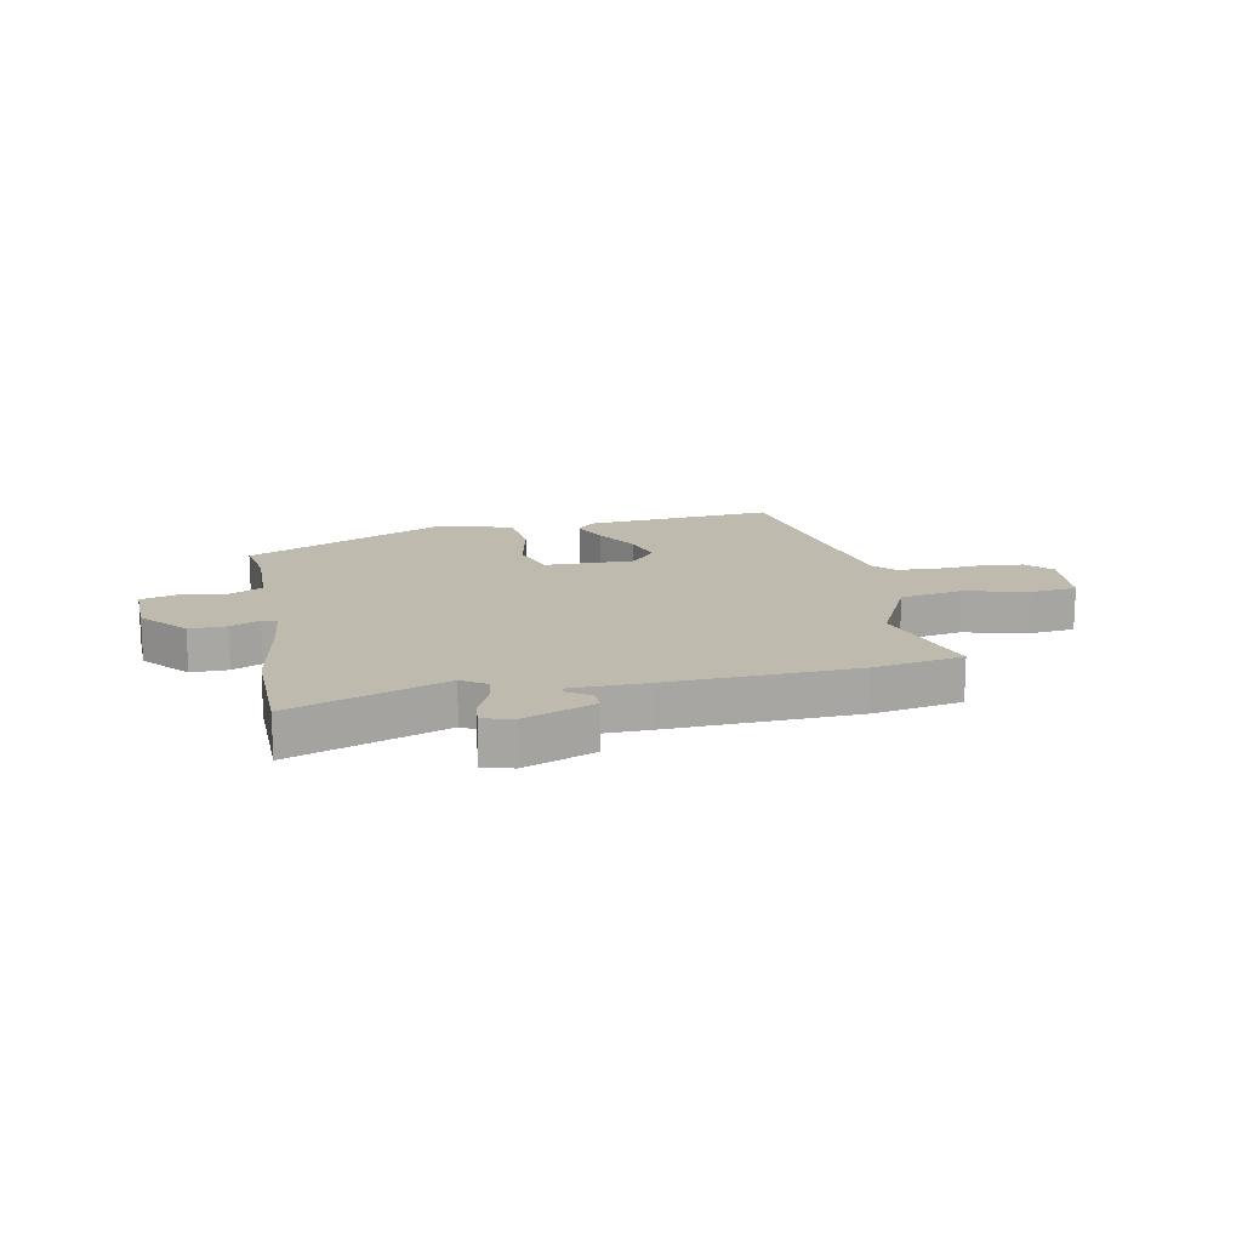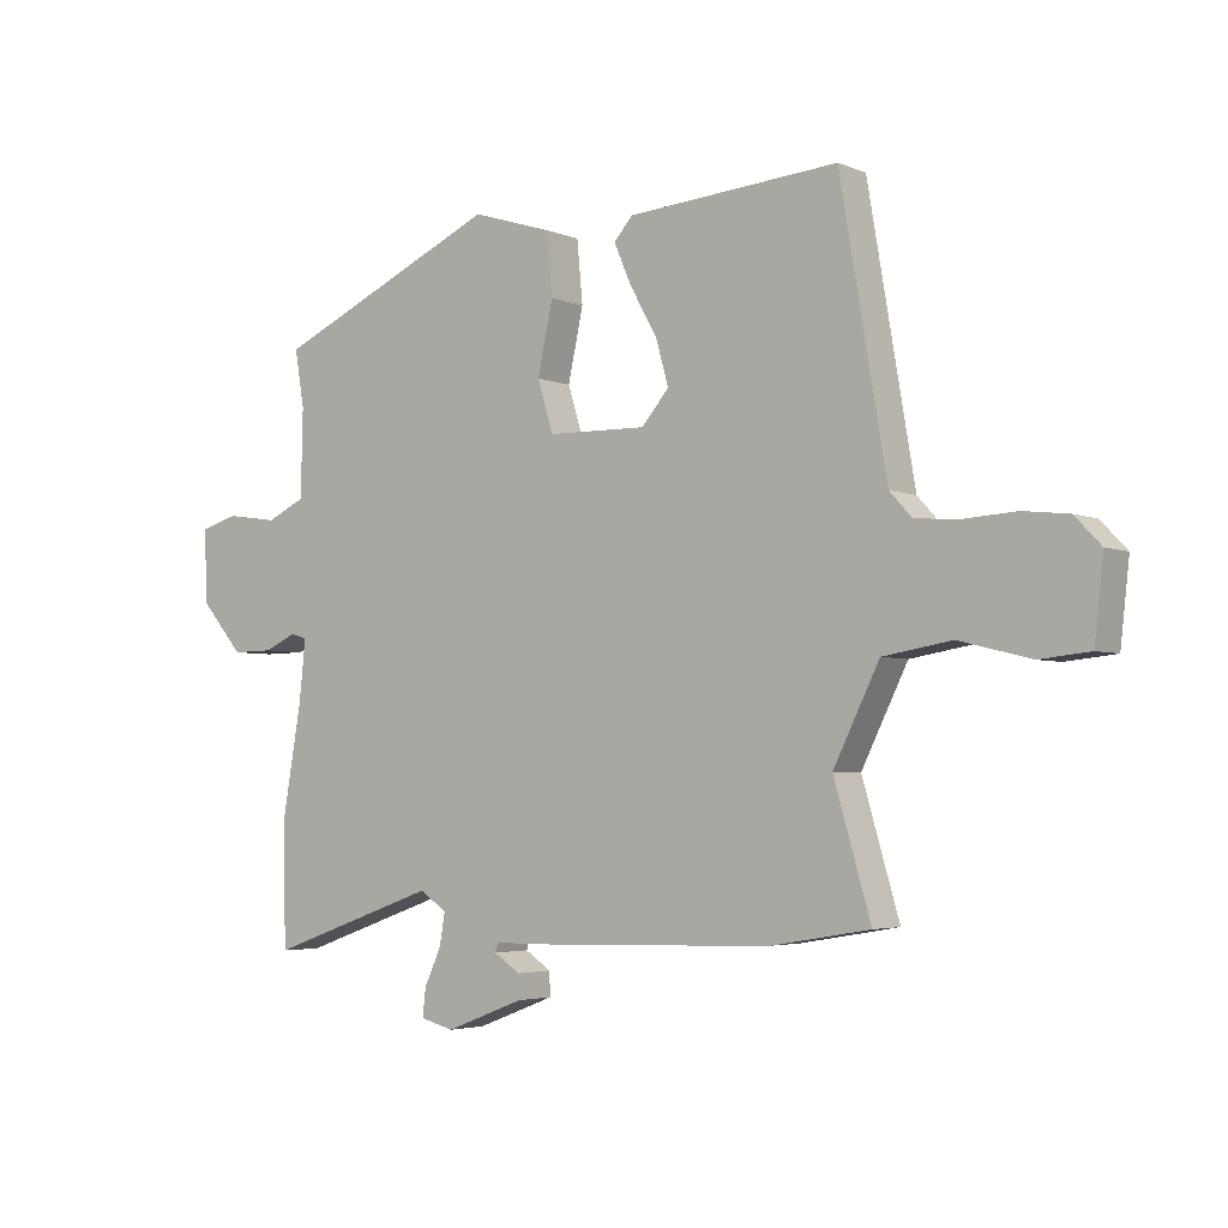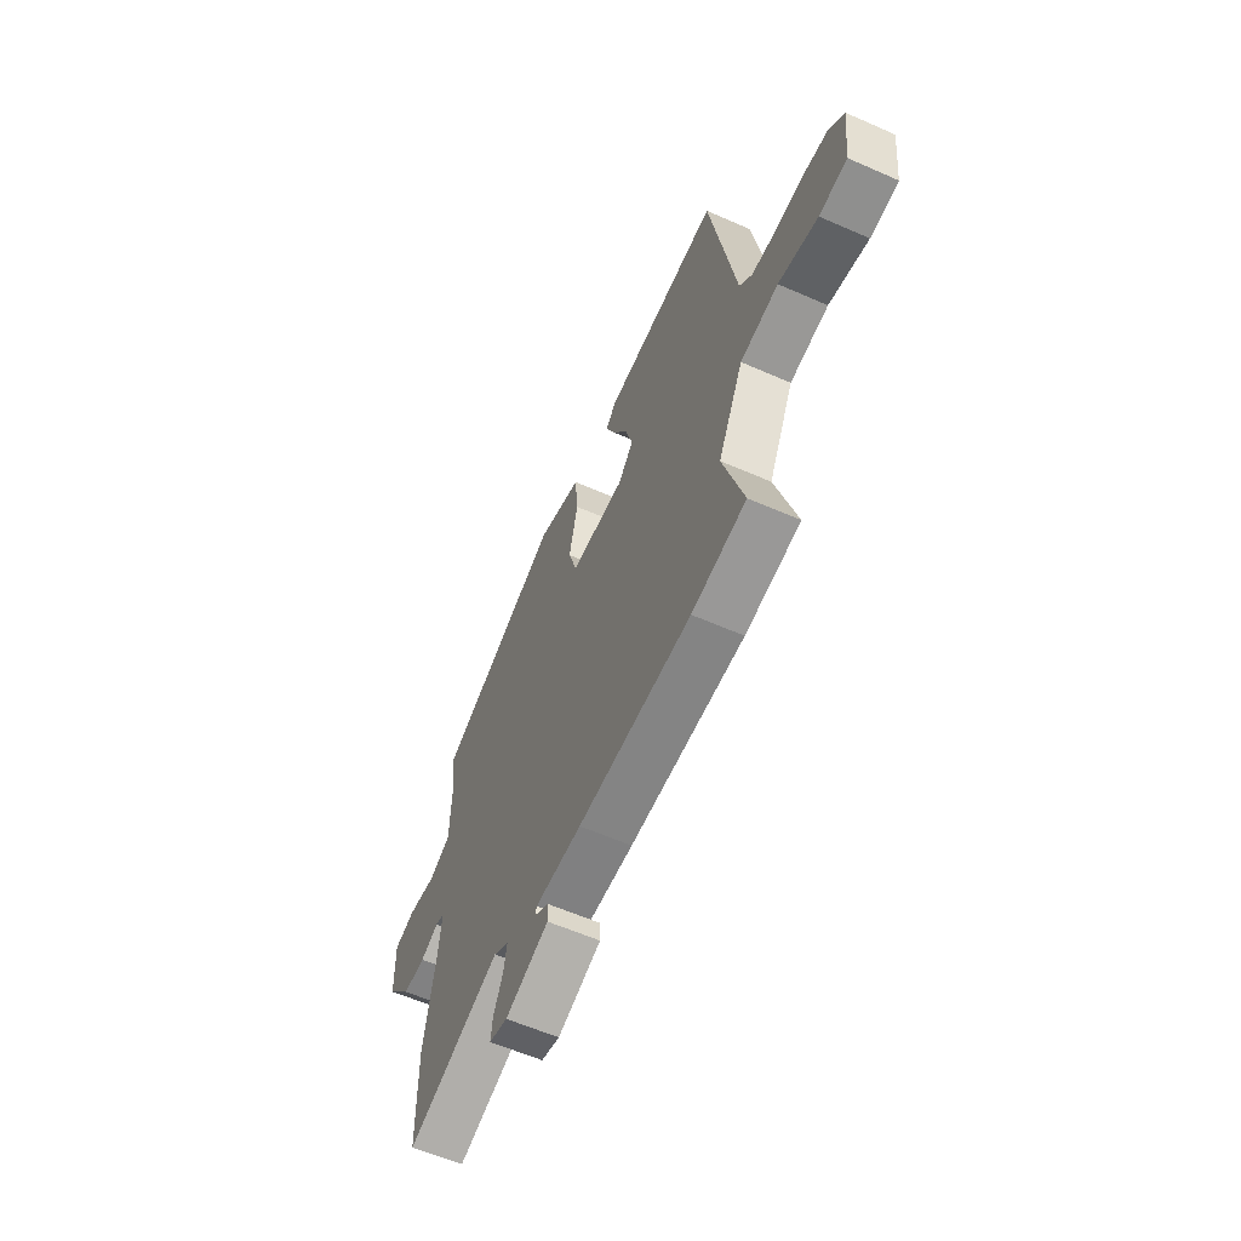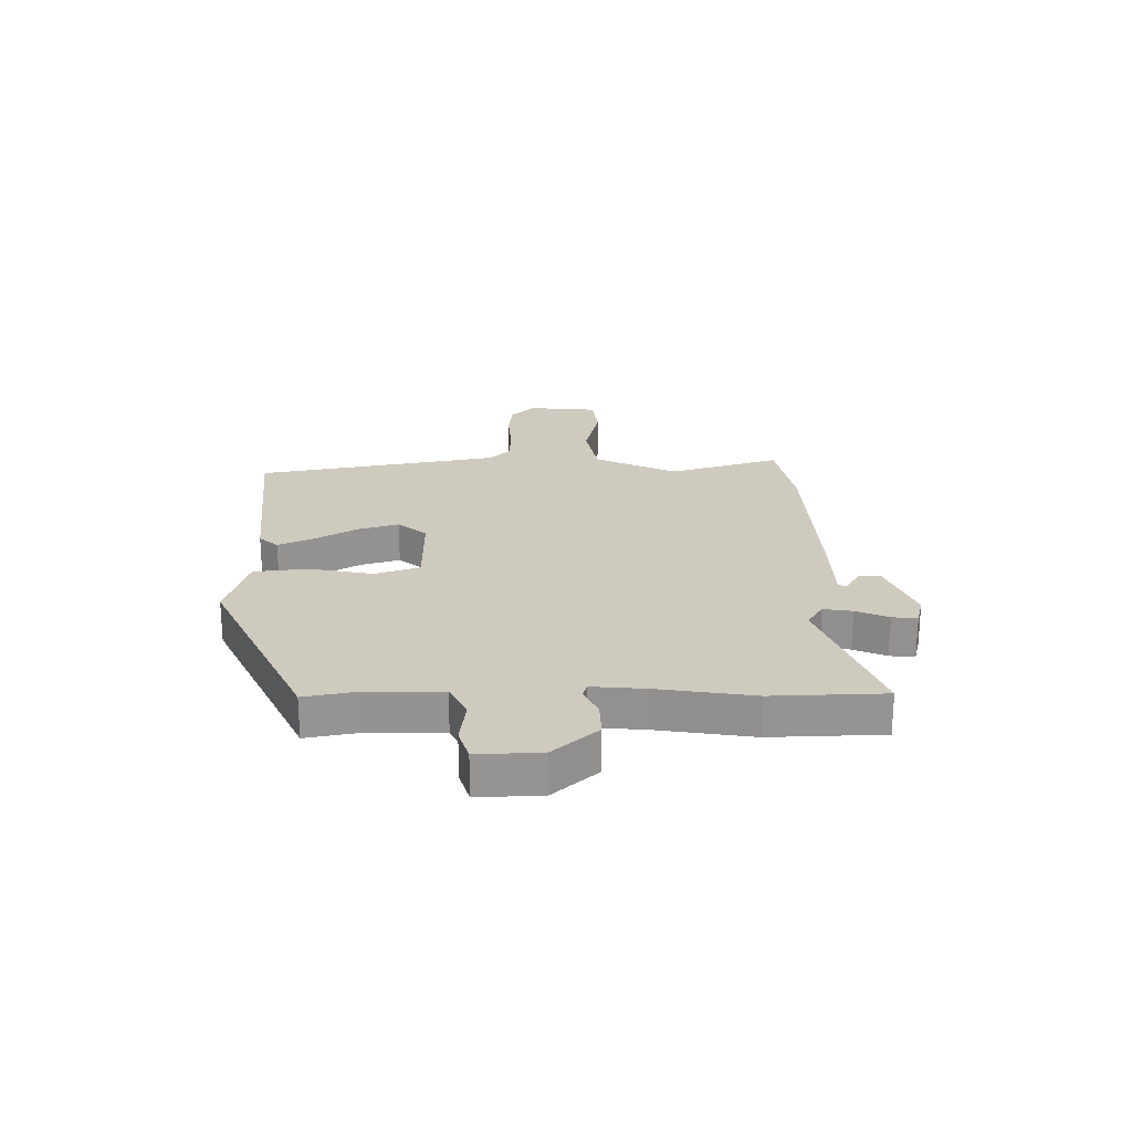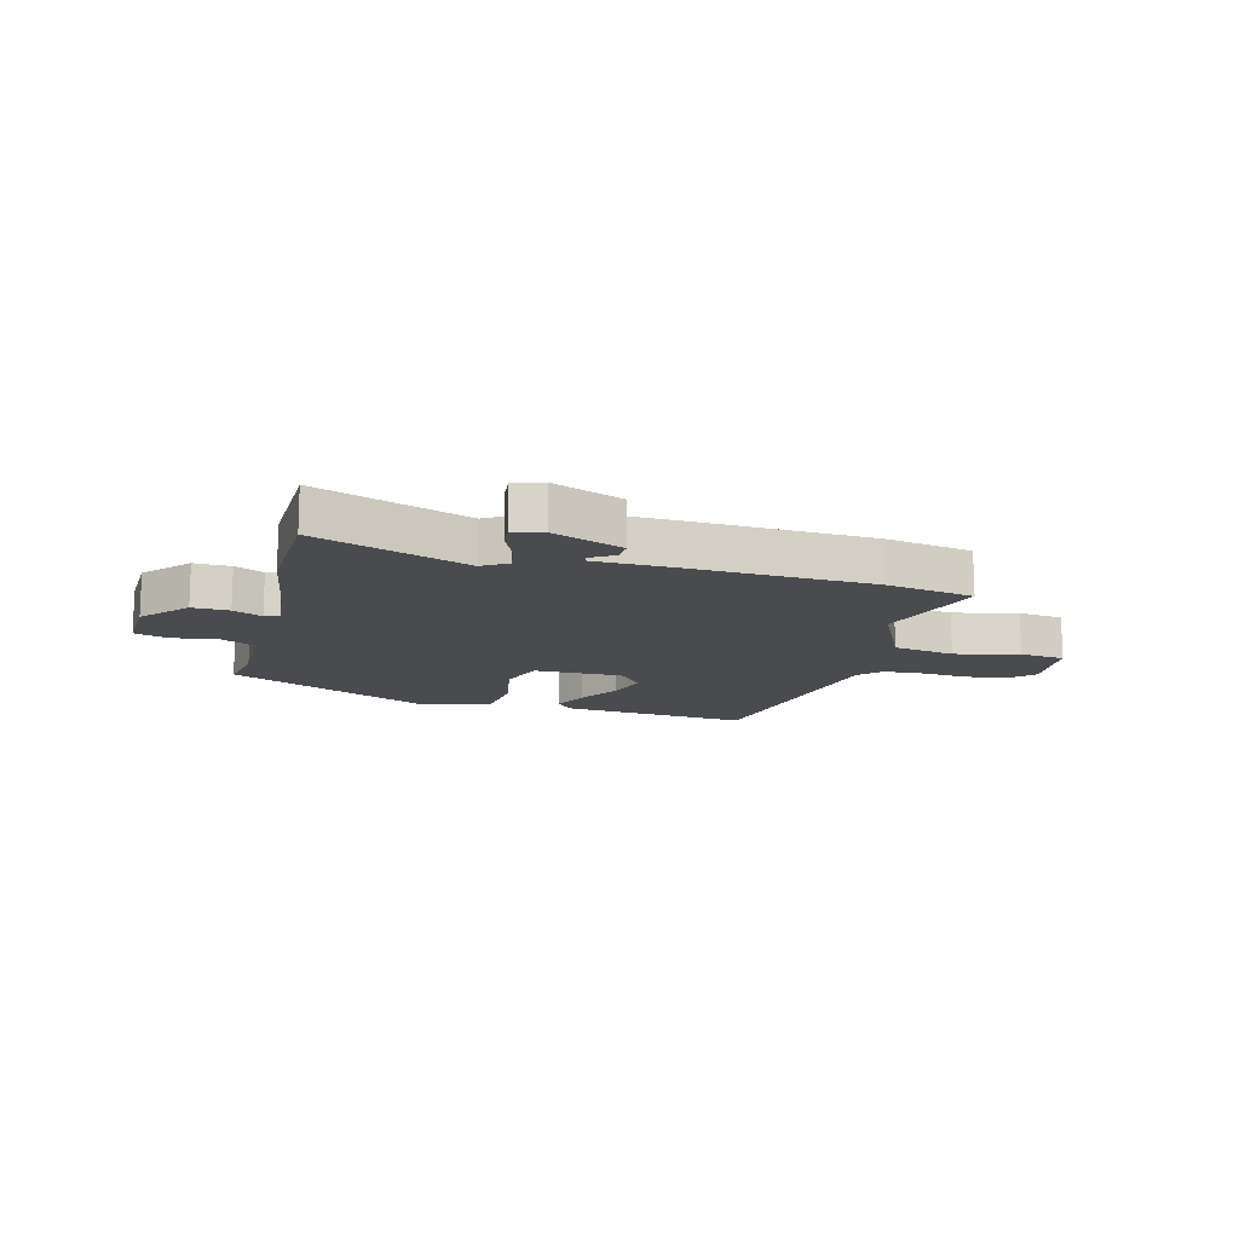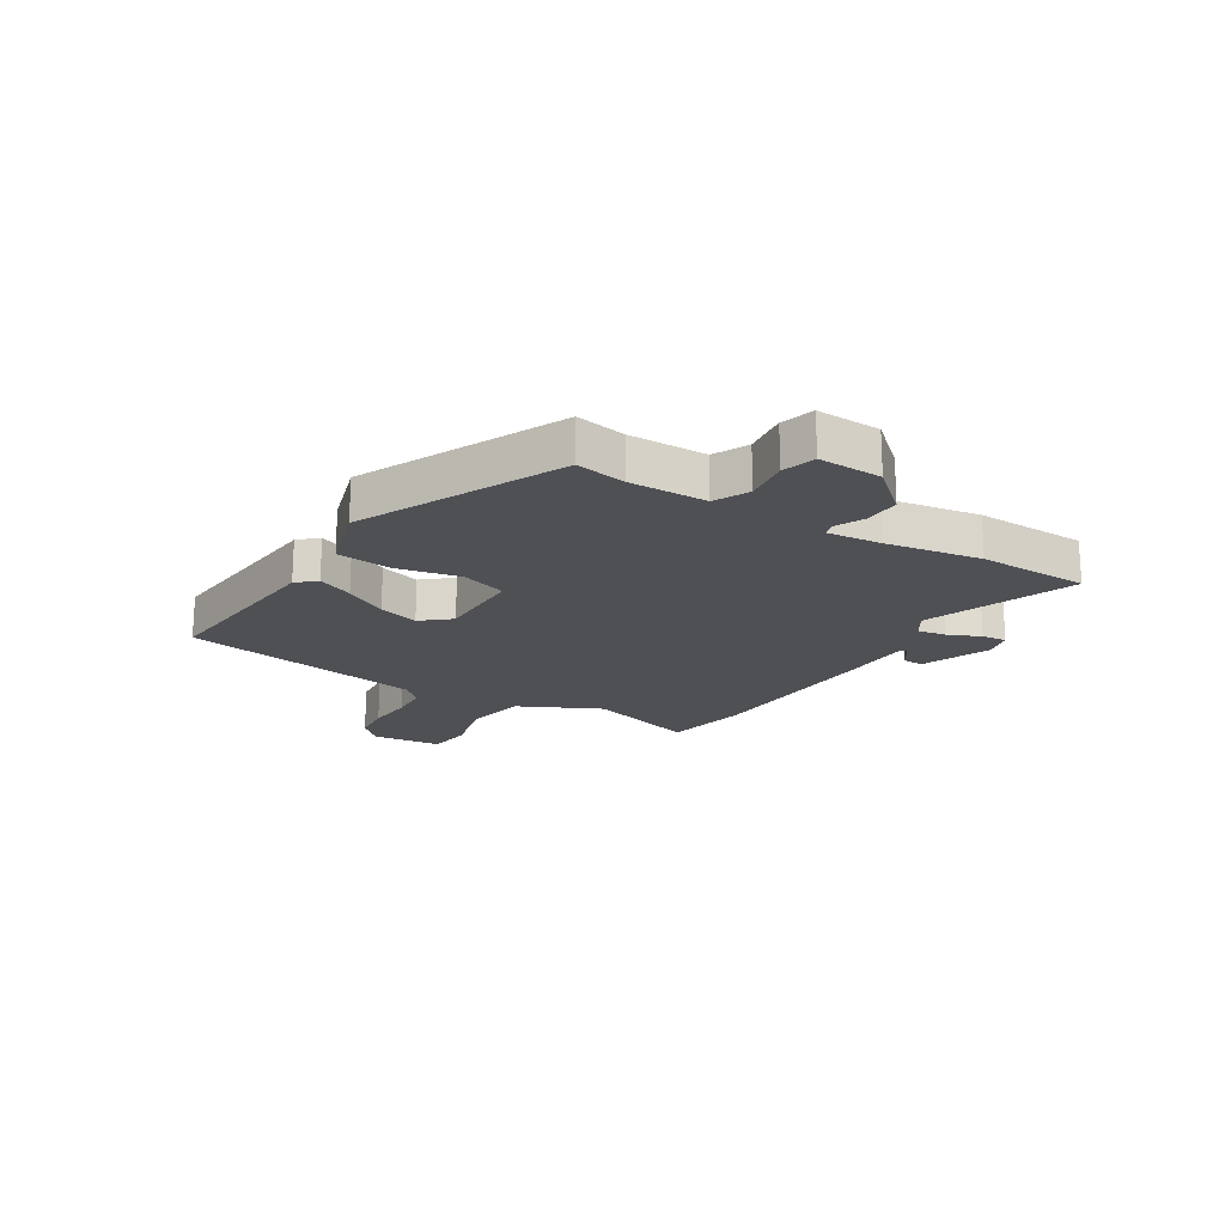
<metadata>
{"format":"obj","ext":"obj","renderer":"f3d","projection":"perspective","resolution":1024,"background":"white","views":[{"elev":15.5,"azim":168.4,"up":"+Y"},{"elev":-3.8,"azim":-143.3,"up":"+Z"},{"elev":-59.6,"azim":-114.3,"up":"+Z"},{"elev":23.2,"azim":88.4,"up":"+Y"},{"elev":-13.9,"azim":164.4,"up":"+Y"},{"elev":-19.0,"azim":57.7,"up":"+Y"}]}
</metadata>
<code>
v -0.362 0.07 -0.523
v -0.516 0.07 -0.497
v -0.458 0.07 -0.299
v -0.53 0.07 -0.154
v -0.638 0.07 -0.136
v -0.749 0.07 -0.164
v -0.828 0.07 -0.156
v -0.842 0.07 -0.032
v -0.801 0.07 0.011
v -0.73 0.07 0.019
v -0.648 0.07 0.014
v -0.579 0.07 0.019
v -0.544 0.07 0.057
v -0.471 0.07 0.488
v -0.141 0.07 0.462
v -0.111 0.07 0.429
v -0.138 0.07 0.366
v -0.181 0.07 0.29
v -0.201 0.07 0.219
v -0.158 0.07 0.169
v -0.003 0.07 0.172
v 0.022 0.07 0.252
v -0.002 0.07 0.363
v 0.007 0.07 0.46
v 0.132 0.07 0.499
v 0.486 0.07 0.339
v 0.471 0.07 0.25
v 0.474 0.07 0.113
v 0.535 0.07 0.084
v 0.615 0.07 0.096
v 0.674 0.07 0.079
v 0.671 0.07 -0.034
v 0.603 0.07 -0.113
v 0.539 0.07 -0.112
v 0.488 0.07 -0.089
v 0.463 0.07 -0.097
v 0.473 0.07 -0.192
v 0.502 0.07 -0.361
v 0.499 0.07 -0.559
v 0.232 0.07 -0.465
v 0.189 0.07 -0.493
v 0.198 0.07 -0.544
v 0.224 0.07 -0.601
v 0.229 0.07 -0.645
v 0.177 0.07 -0.659
v 0.054 0.07 -0.612
v 0.055 0.07 -0.575
v 0.096 0.07 -0.548
v 0.092 0.07 -0.534
v -0.04 0.07 -0.533
v -0.362 0 -0.523
v -0.516 0 -0.497
v -0.458 0 -0.299
v -0.53 0 -0.154
v -0.638 0 -0.136
v -0.749 0 -0.164
v -0.828 0 -0.156
v -0.842 0 -0.032
v -0.801 0 0.011
v -0.73 0 0.019
v -0.648 0 0.014
v -0.579 0 0.019
v -0.544 0 0.057
v -0.471 0 0.488
v -0.141 0 0.462
v -0.111 0 0.429
v -0.138 0 0.366
v -0.181 0 0.29
v -0.201 0 0.219
v -0.158 0 0.169
v -0.003 0 0.172
v 0.022 0 0.252
v -0.002 0 0.363
v 0.007 0 0.46
v 0.132 0 0.499
v 0.486 0 0.339
v 0.471 0 0.25
v 0.474 0 0.113
v 0.535 0 0.084
v 0.615 0 0.096
v 0.674 0 0.079
v 0.671 0 -0.034
v 0.603 0 -0.113
v 0.539 0 -0.112
v 0.488 0 -0.089
v 0.463 0 -0.097
v 0.473 0 -0.192
v 0.502 0 -0.361
v 0.499 0 -0.559
v 0.232 0 -0.465
v 0.189 0 -0.493
v 0.198 0 -0.544
v 0.224 0 -0.601
v 0.229 0 -0.645
v 0.177 0 -0.659
v 0.054 0 -0.612
v 0.055 0 -0.575
v 0.096 0 -0.548
v 0.092 0 -0.534
v -0.04 0 -0.533
f 1 2 3
f 50 1 3
f 49 50 3
f 46 47 48
f 45 46 48
f 44 45 48
f 43 44 48
f 42 43 48
f 41 42 48 49
f 49 3 4
f 41 49 4
f 40 41 4
f 39 40 4
f 38 39 4
f 37 38 4
f 33 34 35
f 32 33 35
f 31 32 35
f 30 31 35
f 29 30 35
f 28 29 35 36
f 27 28 36
f 25 26 27
f 24 25 27
f 23 24 27
f 22 23 27
f 21 22 27 36
f 37 4 5
f 36 37 5
f 21 36 5
f 20 21 5
f 16 17 18
f 15 16 18
f 14 15 18
f 13 14 18
f 12 13 18 19
f 9 10 11
f 8 9 11
f 7 8 11
f 6 7 11
f 5 6 11
f 5 11 12
f 5 12 19 20
f 53 52 51
f 53 51 100
f 53 100 99
f 98 97 96
f 98 96 95
f 98 95 94
f 98 94 93
f 98 93 92
f 99 98 92 91
f 54 53 99
f 54 99 91
f 54 91 90
f 54 90 89
f 54 89 88
f 54 88 87
f 85 84 83
f 85 83 82
f 85 82 81
f 85 81 80
f 85 80 79
f 86 85 79 78
f 86 78 77
f 77 76 75
f 77 75 74
f 77 74 73
f 77 73 72
f 86 77 72 71
f 55 54 87
f 55 87 86
f 55 86 71
f 55 71 70
f 68 67 66
f 68 66 65
f 68 65 64
f 68 64 63
f 69 68 63 62
f 61 60 59
f 61 59 58
f 61 58 57
f 61 57 56
f 61 56 55
f 62 61 55
f 70 69 62 55
f 1 51 52 2
f 2 52 53 3
f 3 53 54 4
f 4 54 55 5
f 5 55 56 6
f 6 56 57 7
f 7 57 58 8
f 8 58 59 9
f 9 59 60 10
f 10 60 61 11
f 11 61 62 12
f 12 62 63 13
f 13 63 64 14
f 14 64 65 15
f 15 65 66 16
f 16 66 67 17
f 17 67 68 18
f 18 68 69 19
f 19 69 70 20
f 20 70 71 21
f 21 71 72 22
f 22 72 73 23
f 23 73 74 24
f 24 74 75 25
f 25 75 76 26
f 26 76 77 27
f 27 77 78 28
f 28 78 79 29
f 29 79 80 30
f 30 80 81 31
f 31 81 82 32
f 32 82 83 33
f 33 83 84 34
f 34 84 85 35
f 35 85 86 36
f 36 86 87 37
f 37 87 88 38
f 38 88 89 39
f 39 89 90 40
f 40 90 91 41
f 41 91 92 42
f 42 92 93 43
f 43 93 94 44
f 44 94 95 45
f 45 95 96 46
f 46 96 97 47
f 47 97 98 48
f 48 98 99 49
f 49 99 100 50
f 50 100 51 1

</code>
